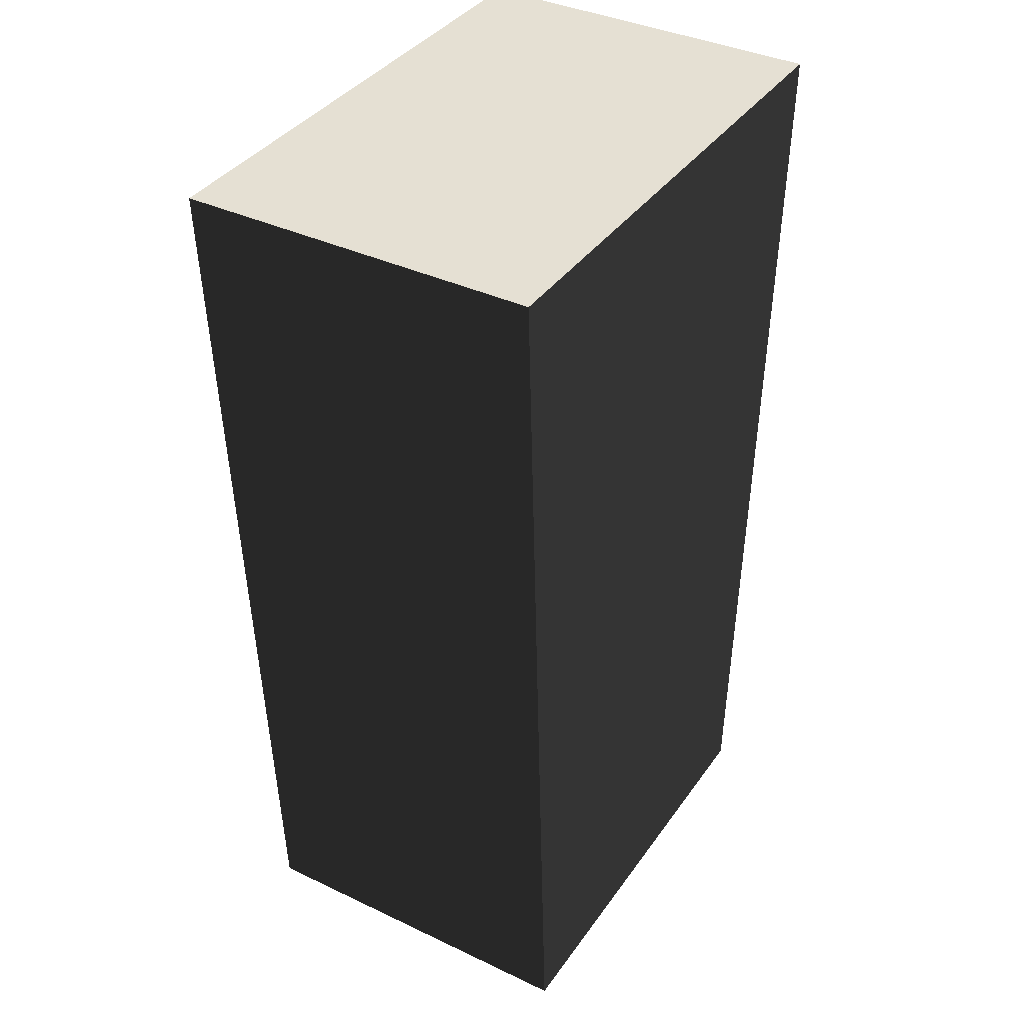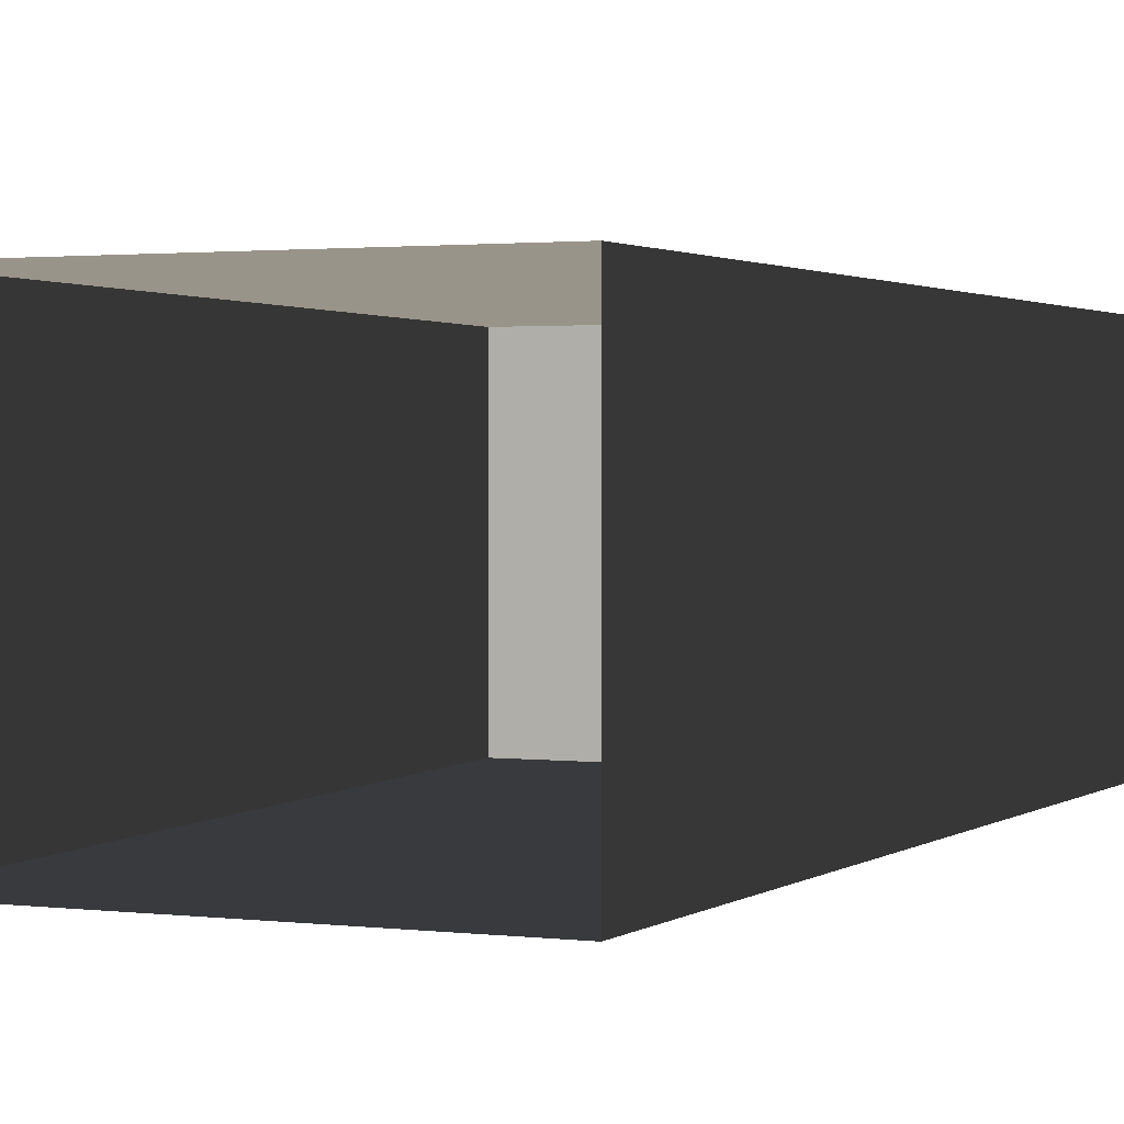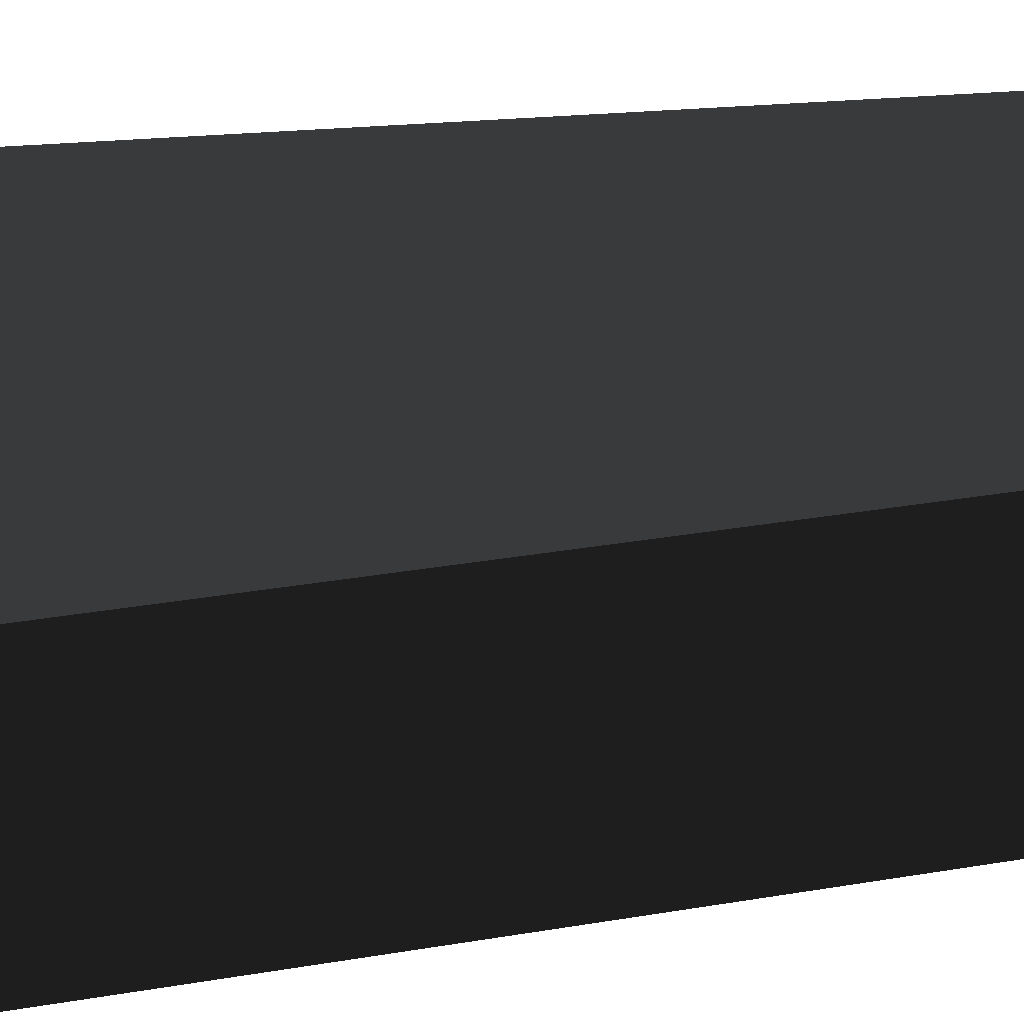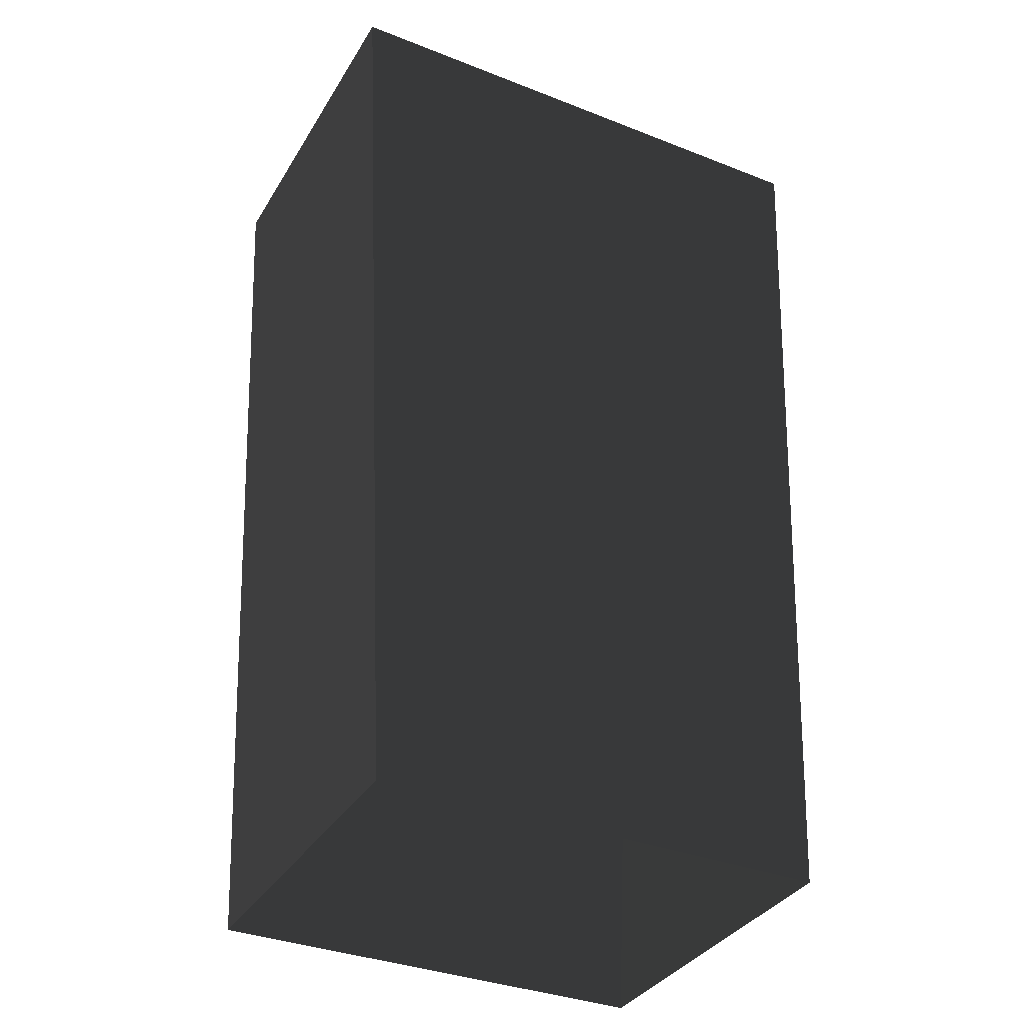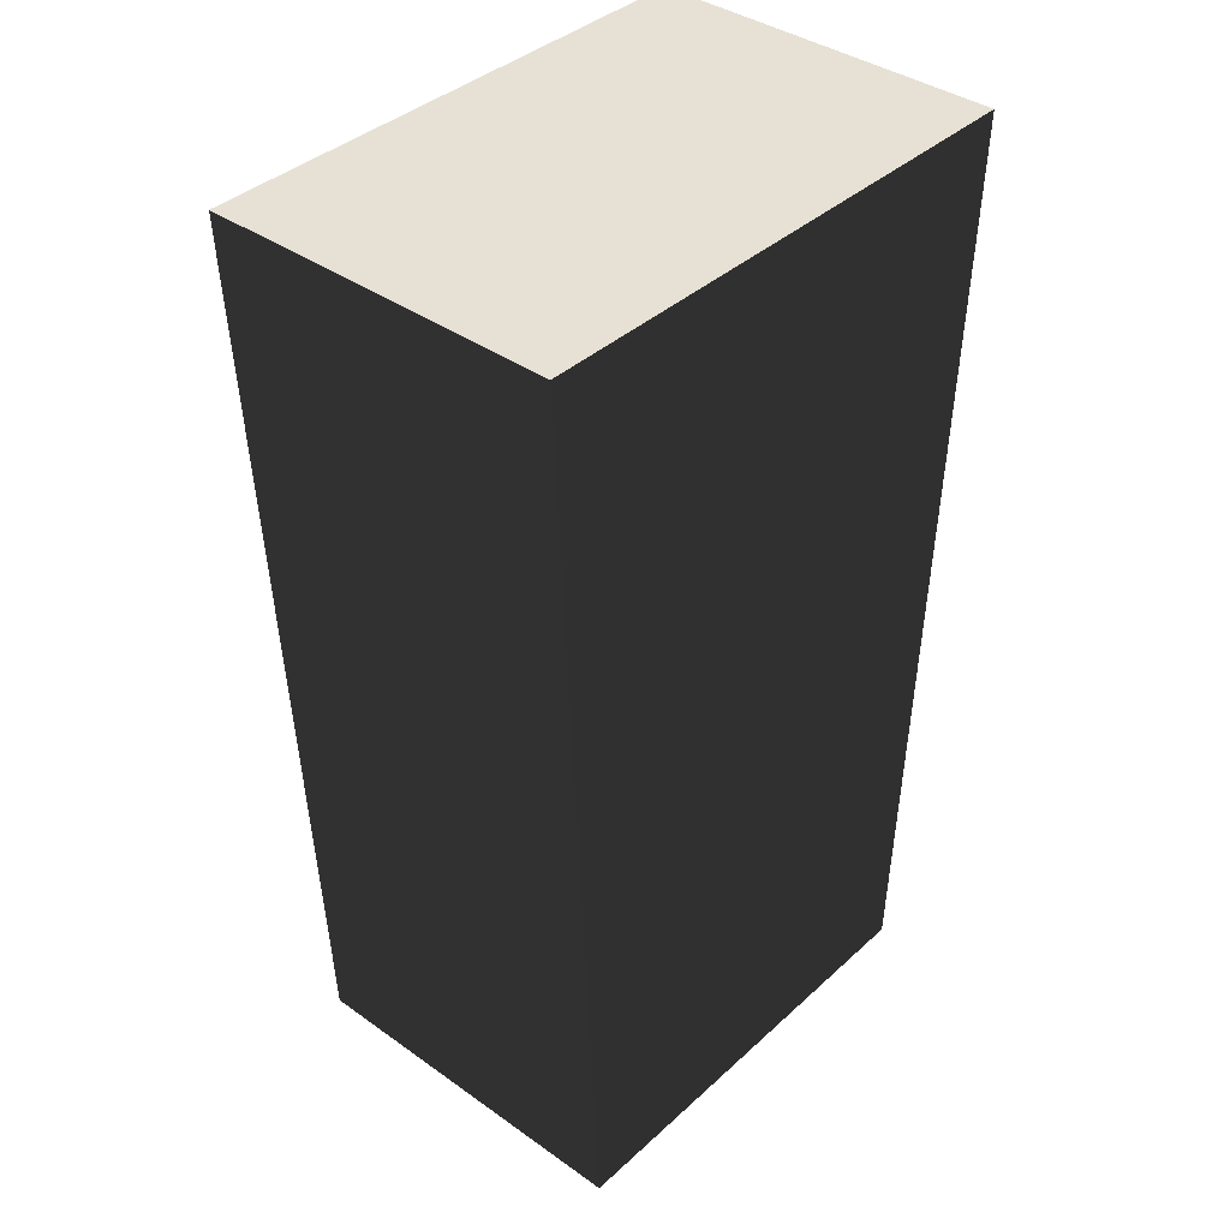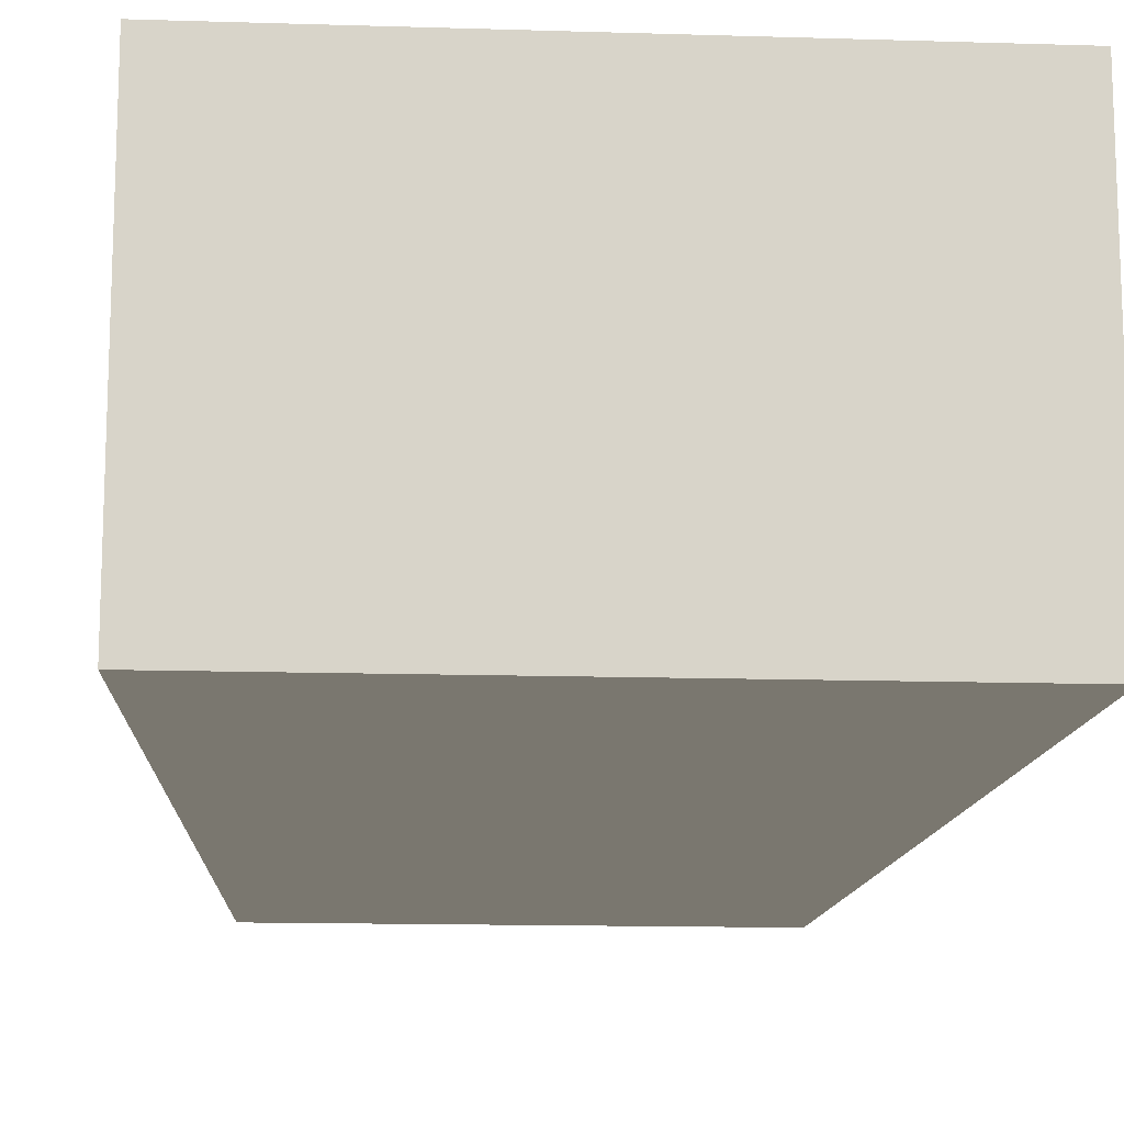
<metadata>
{"format":"obj","ext":"obj","renderer":"f3d","projection":"perspective","resolution":1024,"background":"white","views":[{"elev":38.0,"azim":121.1,"up":"+Y"},{"elev":1.7,"azim":23.4,"up":"+Z"},{"elev":40.7,"azim":-98.4,"up":"+Z"},{"elev":-35.3,"azim":152.6,"up":"+Y"},{"elev":39.0,"azim":-48.5,"up":"+Y"},{"elev":-14.1,"azim":176.1,"up":"+Z"}]}
</metadata>
<code>
v -0.5957 2.125 -0.395
v -0.5957 2.125 0.395
v -0.4965 0.05375 0.395
v -0.4965 0.05375 -0.395
v -0.5957 2.125 -0.395
v 0.5957 2.125 -0.395
v 0.5957 2.125 0.395
v -0.5957 2.125 0.395
v 0.5957 2.125 -0.395
v 0.4965 0.05375 -0.395
v 0.4965 0.05375 0.395
v 0.5957 2.125 0.395
v -0.4965 0.05375 0.395
v -0.5957 2.125 0.395
v 0.5957 2.125 0.395
v 0.4965 0.05375 0.395
v 0.4965 0.05375 -0.395
v 0.5957 2.125 -0.395
v -0.5957 2.125 -0.395
v -0.4965 0.05375 -0.395
g Powrbox1_(6)_2750_212
f 1 3 2
f 1 4 3
f 5 7 6
f 5 8 7
f 9 11 10
f 9 12 11
f 13 15 14
f 13 16 15
f 17 19 18
f 17 20 19

</code>
